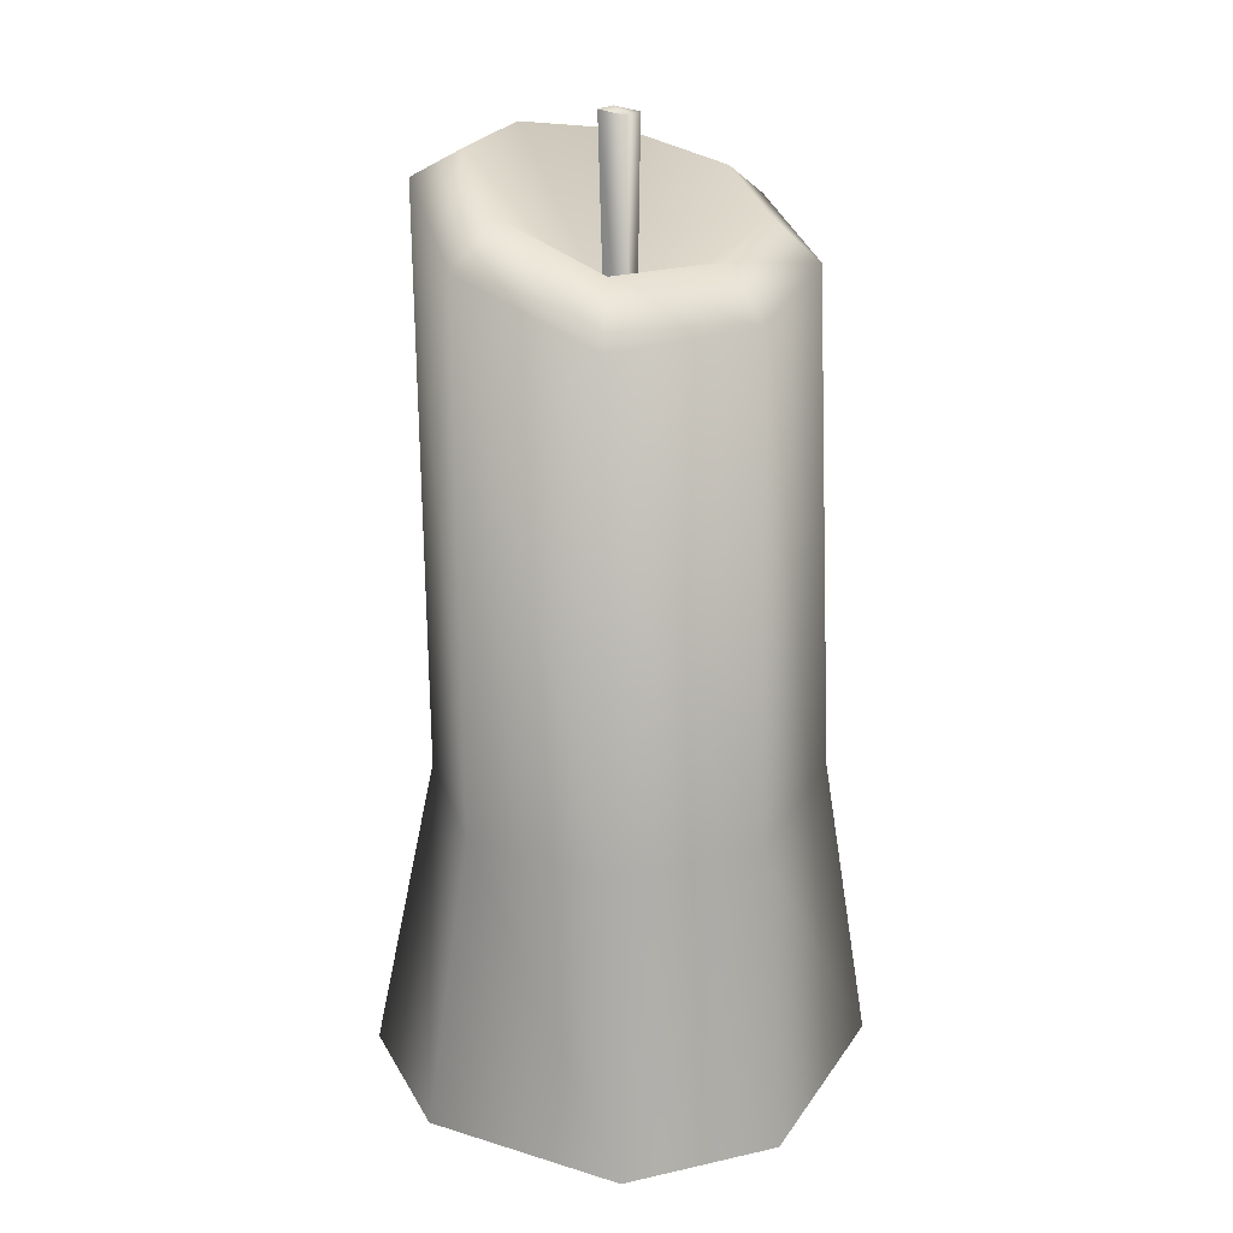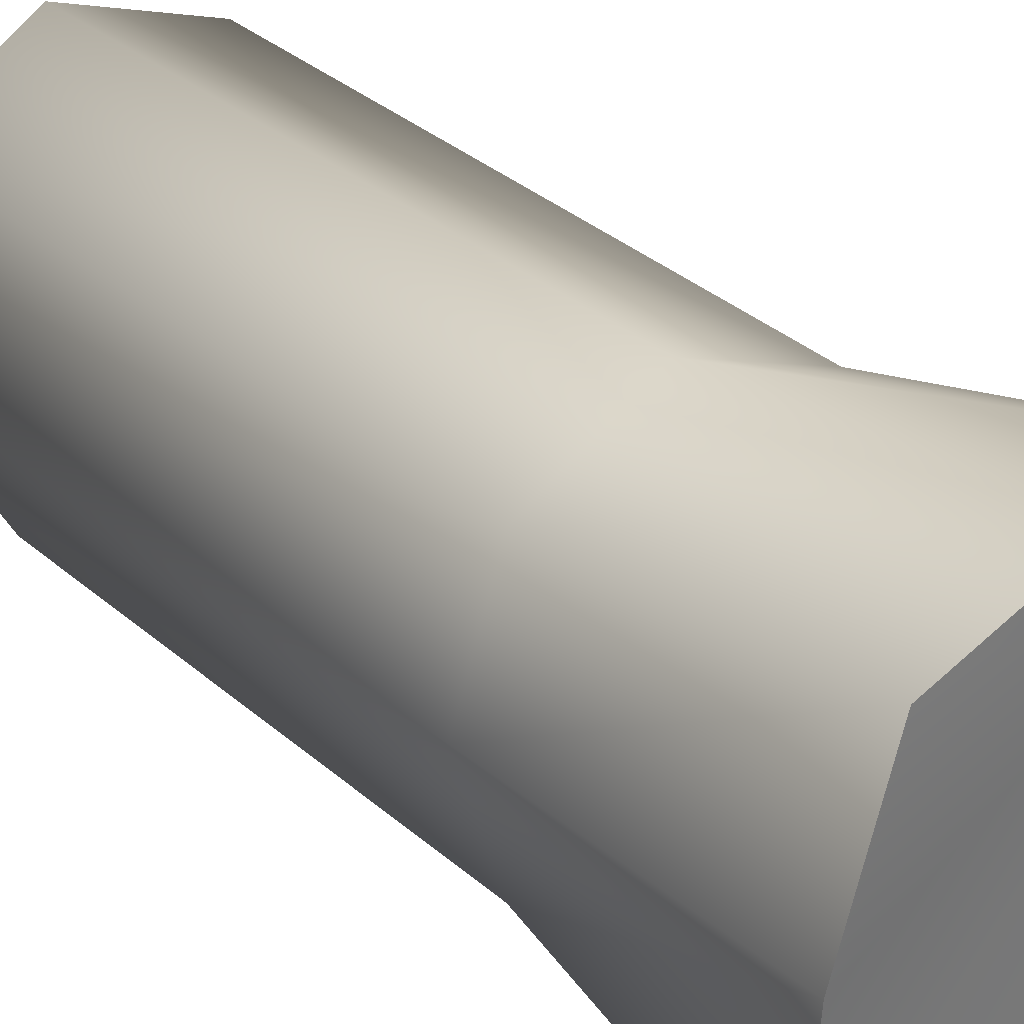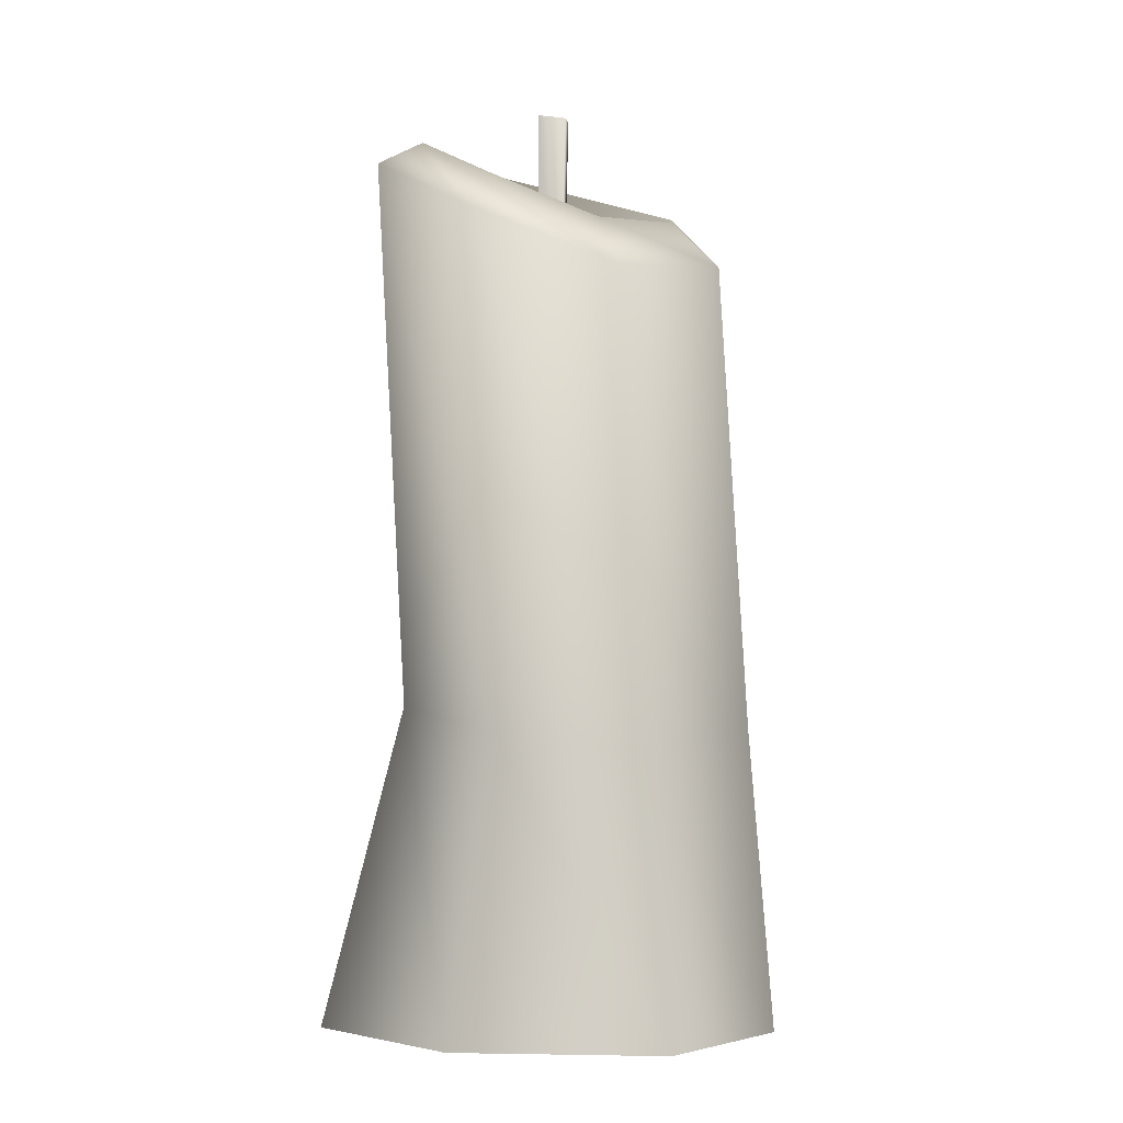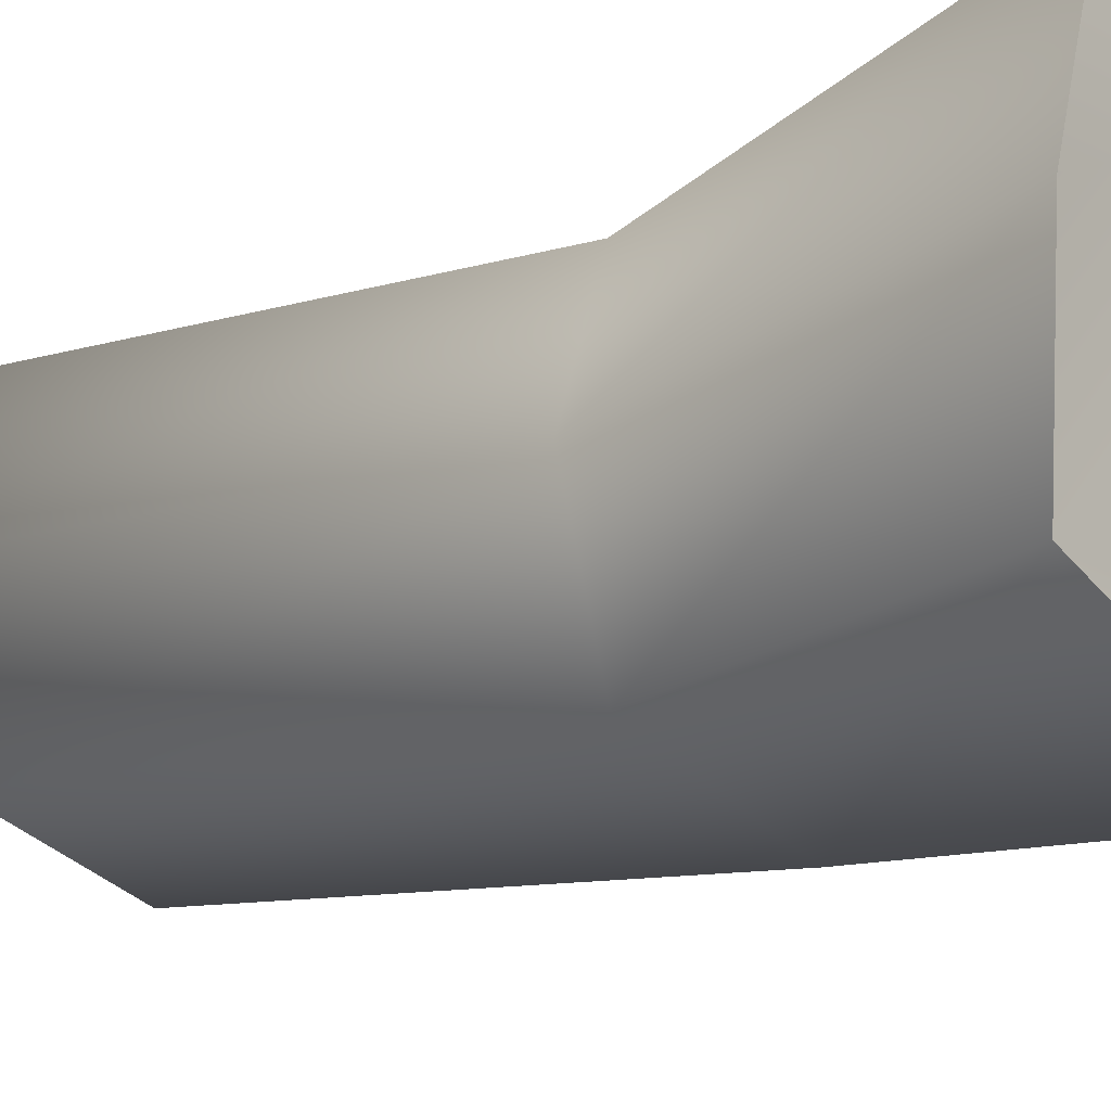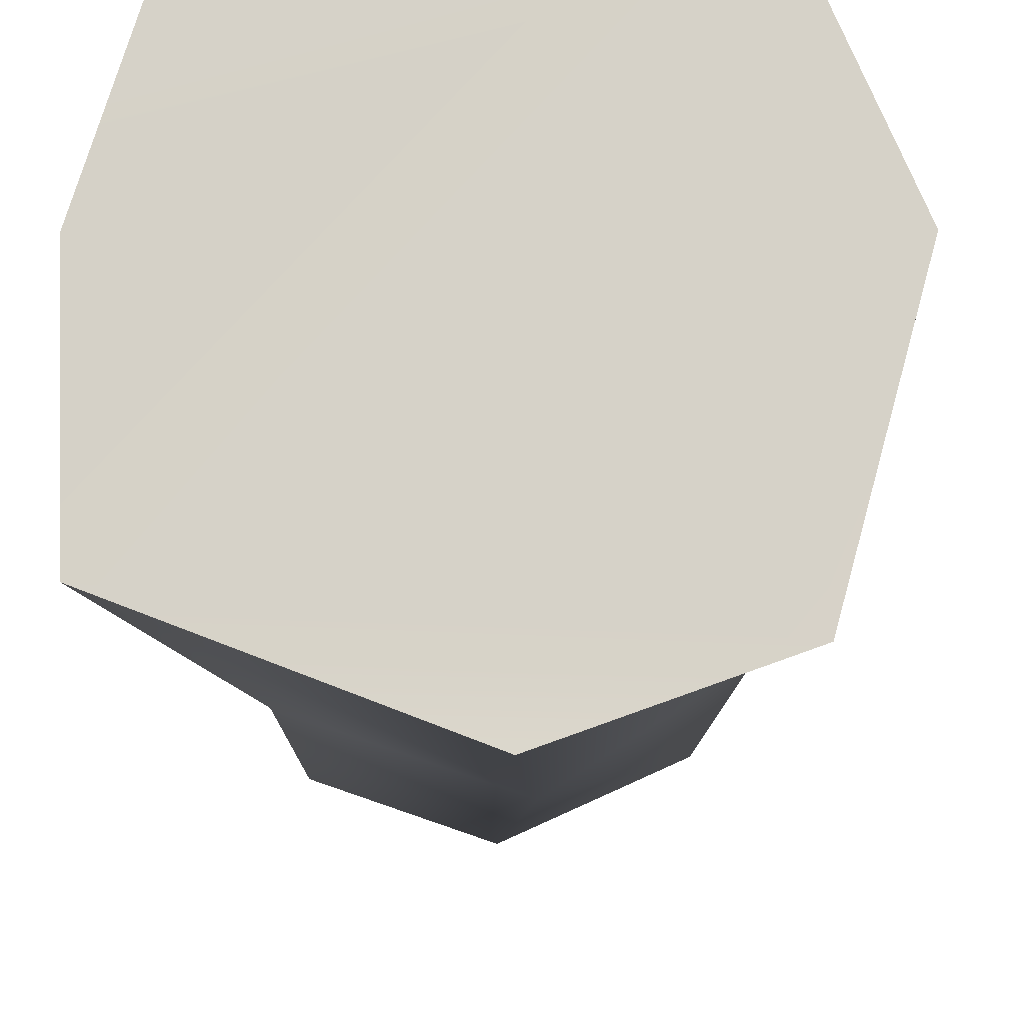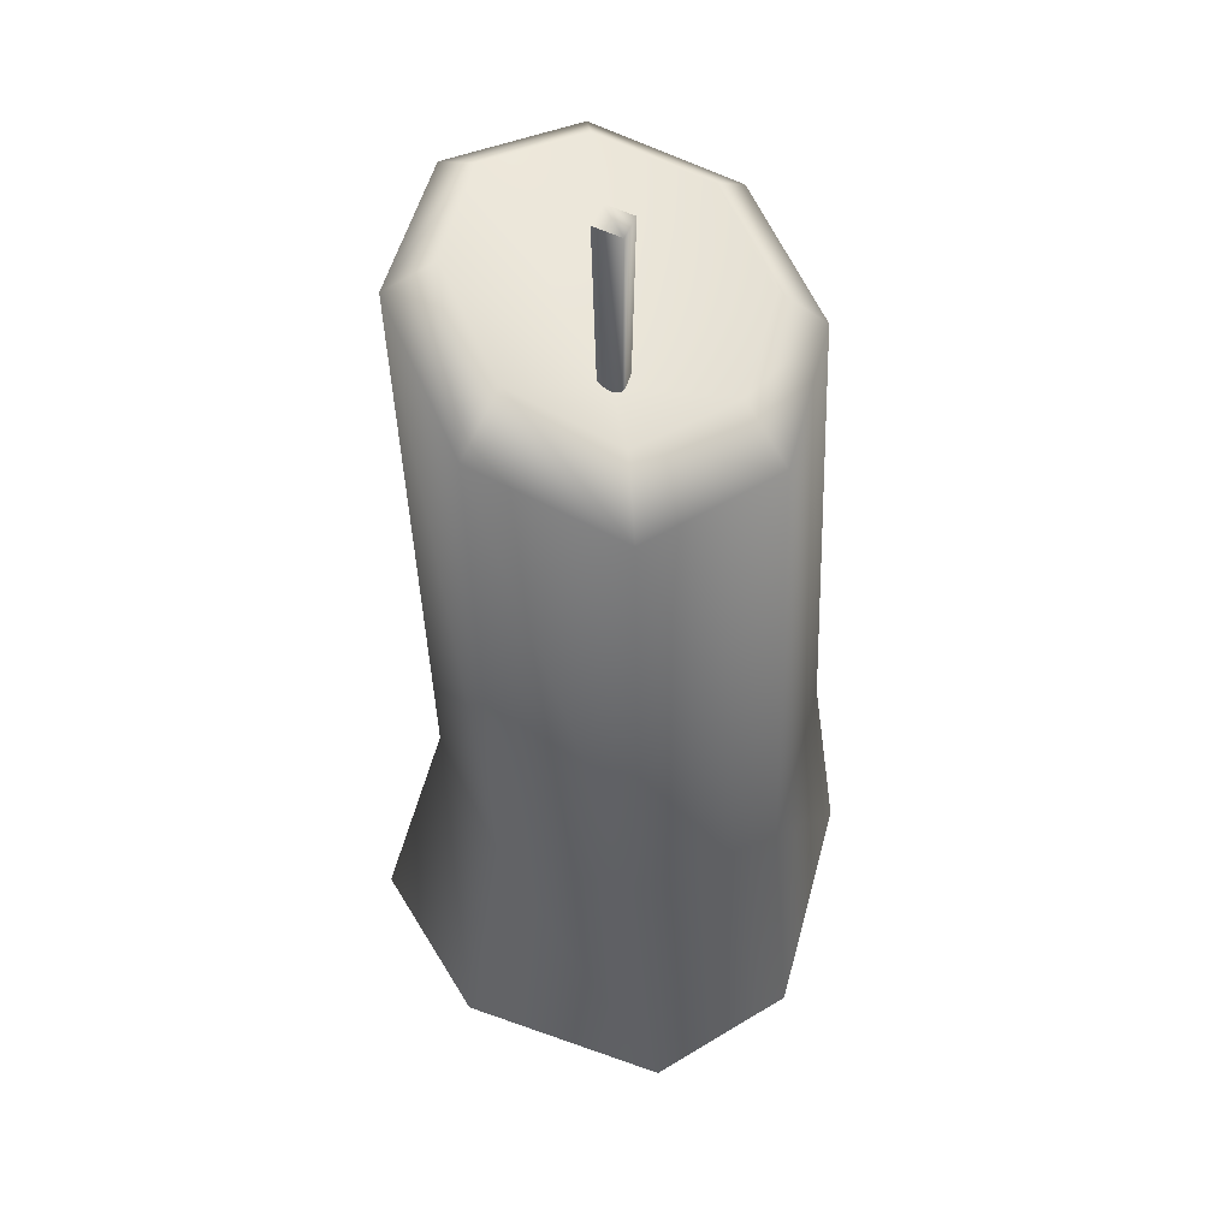
<metadata>
{"format":"obj","ext":"obj","renderer":"f3d","projection":"perspective","resolution":1024,"background":"white","views":[{"elev":18.2,"azim":136.2,"up":"+Y"},{"elev":33.3,"azim":-42.3,"up":"+Z"},{"elev":-1.5,"azim":111.4,"up":"+Y"},{"elev":-18.2,"azim":-51.3,"up":"+Z"},{"elev":-13.2,"azim":0.8,"up":"+Z"},{"elev":50.9,"azim":126.6,"up":"+Y"}]}
</metadata>
<code>
g SM_PROP_candle_01
v -0.07442 0.004716 -0.06639
v 0.0672 0.001231 -0.07862
v 0.00937 0.0006592 -0.09941
v 0.06028 6.07e-05 0.06401
v 0.0883 0.0006433 -0.0005739
v -0.07565 -6.927e-05 -0.0004296
v -0.0568 -7.429e-05 0.05922
v -0.000874 -7.189e-05 0.07362
v -0.07442 0.004716 -0.06639
v 0.00937 0.0006592 -0.09941
v 0.01258 0.1137 -0.09054
v -0.04519 0.1226 -0.06917
v 0.0008365 0.29 -0.07581
v -0.07565 -6.927e-05 -0.0004296
v -0.04954 0.3028 -0.05655
v -0.0606 0.1242 -0.01727
v -0.0568 -7.429e-05 0.05922
v -0.07255 0.3196 -0.007104
v -0.04307 0.1244 0.03109
v -0.000874 -7.189e-05 0.07362
v -0.05407 0.3332 0.04392
v 0.004895 0.1244 0.05339
v 0.06028 6.07e-05 0.06401
v -0.004655 0.3383 0.06605
v 0.0567 0.122 0.03109
v 0.0883 0.0006433 -0.0005739
v 0.04717 0.3309 0.0473
v 0.08001 0.114 -0.01527
v 0.0672 0.001231 -0.07862
v 0.07138 0.3067 -0.002269
v 0.05853 0.1083 -0.06192
v 0.00937 0.0006592 -0.09941
v 0.05138 0.2851 -0.05367
v 0.01258 0.1137 -0.09054
v 0.0008365 0.29 -0.07581
v -0.006479 0.2426 0.000243
v -0.007326 0.3535 -0.01053
v -0.004518 0.355 -6.065e-05
v -0.008292 0.2489 -0.007482
v 0.002617 0.3531 -0.01315
v -0.001821 0.2487 -0.009185
v 0.005424 0.3546 -0.002677
v -8.513e-06 0.2423 -0.00146
v -8.513e-06 0.2423 -0.00146
v -0.006479 0.2426 0.000243
v -0.004518 0.355 -6.065e-05
v 0.005424 0.3546 -0.002677
v 0.002617 0.3531 -0.01315
v 0.005424 0.3546 -0.002677
v -0.004518 0.355 -6.065e-05
v -0.007326 0.3535 -0.01053
v -0.07255 0.3196 -0.007104
v -0.04954 0.3028 -0.05655
v -0.03849 0.3178 -0.04335
v -0.056 0.3309 -0.005852
v -0.0031 0.2801 -0.00393
v -0.05407 0.3332 0.04392
v -0.0005954 0.3089 -0.05699
v 0.0008365 0.29 -0.07581
v -0.04205 0.3415 0.03289
v -0.004655 0.3383 0.06605
v 0.03607 0.3062 -0.0396
v 0.05138 0.2851 -0.05367
v -0.004696 0.3458 0.04953
v 0.04717 0.3309 0.0473
v 0.05023 0.3227 -0.00199
v 0.07138 0.3067 -0.002269
v 0.03343 0.3408 0.03465
g SM_PROP_candle_01_0
f 3 2 1
f 2 4 1
f 5 4 2
f 1 4 6
f 6 4 7
f 8 7 4
f 11 10 9
f 12 11 9
f 13 11 12
f 12 9 14
f 15 13 12
f 16 12 14
f 15 12 16
f 16 14 17
f 18 15 16
f 19 16 17
f 18 16 19
f 19 17 20
f 21 18 19
f 22 19 20
f 21 19 22
f 22 20 23
f 24 21 22
f 25 22 23
f 24 22 25
f 25 23 26
f 27 24 25
f 28 25 26
f 27 25 28
f 28 26 29
f 30 27 28
f 31 28 29
f 30 28 31
f 31 29 32
f 33 30 31
f 34 31 32
f 33 31 34
f 35 33 34
f 38 37 36
f 37 39 36
f 37 40 39
f 40 41 39
f 40 42 41
f 42 43 41
f 46 45 44
f 47 46 44
f 50 49 48
f 51 50 48
f 54 53 52
f 55 54 52
f 55 56 54
f 55 52 57
f 54 58 53
f 58 54 56
f 58 59 53
f 60 55 57
f 60 56 55
f 60 57 61
f 58 62 59
f 56 62 58
f 62 63 59
f 64 60 61
f 60 64 56
f 64 61 65
f 62 66 63
f 56 66 62
f 66 67 63
f 68 65 67
f 68 64 65
f 64 68 56
f 66 68 67
f 66 56 68

</code>
